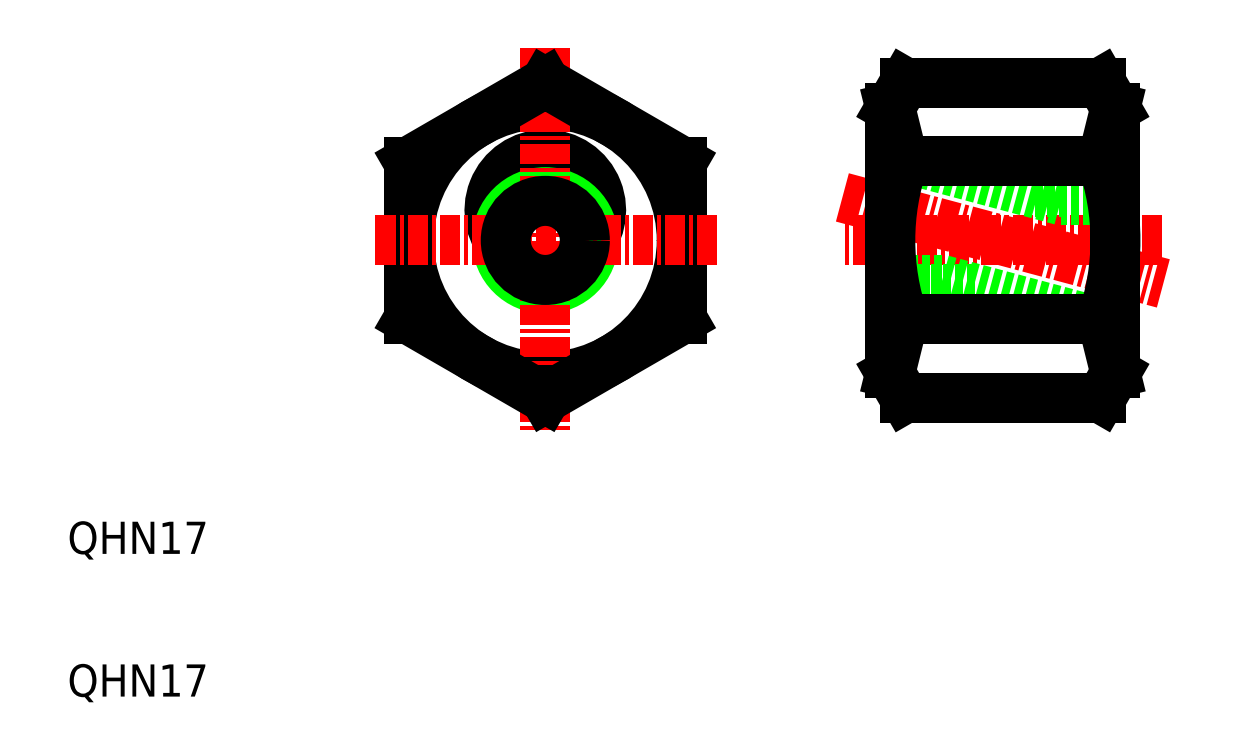
<metadata>
{"format":"dxf","ext":"dxf","renderer":"ezdxf+matplotlib","layout":"modelspace","background":"white","min_lineweight":24,"dpi":150}
</metadata>
<code>
0
SECTION
2
ENTITIES
0
LINE
8
CENTER
10
152.8
20
277.4
30
0
11
133
21
277.4
31
0
0
LINE
8
CENTER
10
132.9
20
280.1
30
0
11
152.9
21
274.8
31
0
0
TEXT
8
0
10
84.71
20
249.1
30
0
40
2
1
QHN17
0
TEXT
8
0
10
84.71
20
257.9
30
0
40
2
1
QHN17
0
ARC
8
0
10
114.4
20
279.3
30
0
40
3.468
50
313.1
51
226.9
0
CIRCLE
8
0
10
114.4
20
277.4
30
0
40
8.484
0
LINE
8
0
10
105.9
20
282.3
30
0
11
105.9
21
272.5
31
0
0
LINE
8
0
10
122.9
20
272.5
30
0
11
122.9
21
282.3
31
0
0
CIRCLE
8
0
10
114.4
20
277.4
30
0
40
3
0
LINE
8
CENTER
10
114.4
20
289.4
30
0
11
114.4
21
265.6
31
0
0
LINE
8
CENTER
10
125.1
20
277.4
30
0
11
103.8
21
277.4
31
0
0
CIRCLE
8
0
10
114.4
20
277.4
30
0
40
2.458
0
LINE
8
0
10
105.9
20
272.5
30
0
11
114.4
21
267.6
31
0
0
LINE
8
0
10
114.4
20
267.6
30
0
11
122.9
21
272.5
31
0
0
LINE
8
0
10
114.4
20
287.2
30
0
11
105.9
21
282.3
31
0
0
LINE
8
0
10
122.9
20
282.3
30
0
11
114.4
21
287.2
31
0
0
LINE
8
0
10
135.9
20
282.8
30
0
11
146.5
21
279.9
31
0
0
LINE
8
0
10
149.9
20
279.9
30
0
11
146.5
21
279.9
31
0
0
LINE
8
0
10
139.1
20
275
30
0
11
149.9
21
272.1
31
0
0
LINE
8
0
10
141.1
20
274.4
30
0
11
135.9
21
274.4
31
0
0
LINE
8
0
10
139.1
20
275
30
0
11
135.9
21
275
31
0
0
LINE
8
0
10
149.9
20
280.4
30
0
11
144.6
21
280.4
31
0
0
LINE
8
0
10
135.9
20
285.7
30
0
11
136.8
21
287.2
31
0
0
LINE
8
0
10
136.7
20
282.3
30
0
11
135.9
21
285.7
31
0
0
LINE
8
0
10
136.7
20
282.3
30
0
11
149.1
21
282.3
31
0
0
LINE
8
0
10
136.8
20
287.2
30
0
11
149
21
287.2
31
0
0
LINE
8
0
10
136.7
20
272.5
30
0
11
149.1
21
272.5
31
0
0
ARC
8
0
10
150.9
20
277.4
30
0
40
15
50
160.9
51
199.1
0
LINE
8
0
10
136.8
20
267.6
30
0
11
135.9
21
269.2
31
0
0
LINE
8
0
10
136.8
20
267.6
30
0
11
149
21
267.6
31
0
0
LINE
8
0
10
136.7
20
272.5
30
0
11
135.9
21
269.2
31
0
0
LINE
8
0
10
135.9
20
269.2
30
0
11
135.9
21
285.7
31
0
0
LINE
8
0
10
149.9
20
269.2
30
0
11
149.9
21
285.7
31
0
0
ARC
8
0
10
134.9
20
277.4
30
0
40
15
50
340.9
51
19.1
0
LINE
8
0
10
149
20
267.6
30
0
11
149.9
21
269.2
31
0
0
LINE
8
0
10
149.1
20
272.5
30
0
11
149.9
21
269.2
31
0
0
LINE
8
0
10
149.9
20
285.7
30
0
11
149
21
287.2
31
0
0
LINE
8
0
10
149.1
20
282.3
30
0
11
149.9
21
285.7
31
0
0
ENDSEC
0
EOF

</code>
